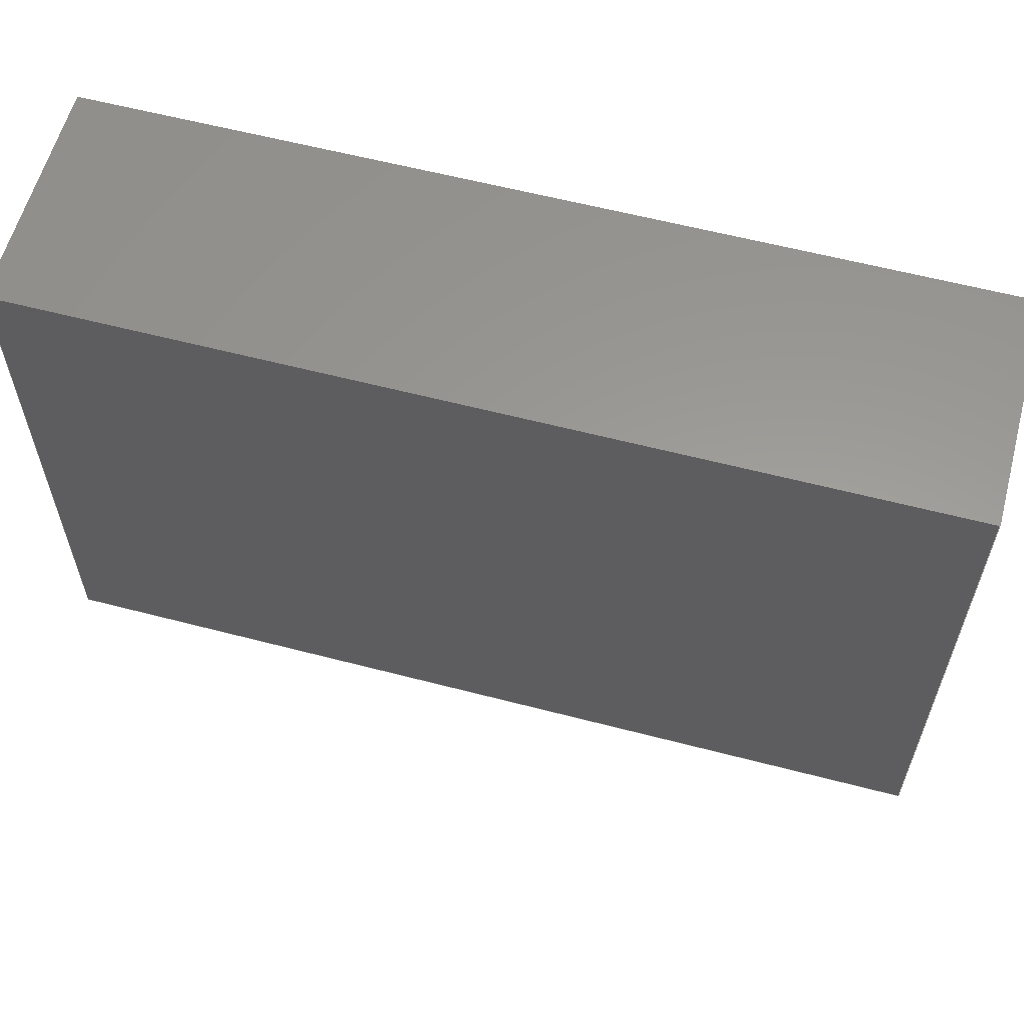
<metadata>
{"format":"step","ext":"stp","renderer":"f3d","projection":"perspective","resolution":1024,"background":"white","views":[{"elev":59.8,"azim":-165.0,"up":"+Z"}]}
</metadata>
<code>
ISO-10303-21;
DATA;
#1=MECHANICAL_DESIGN_GEOMETRIC_PRESENTATION_REPRESENTATION('',(#22,#23,
#24,#25,#26),#458);
#2=SHAPE_REPRESENTATION_RELATIONSHIP('SRR','None',#465,#3);
#3=ADVANCED_BREP_SHAPE_REPRESENTATION('',(#27,#28,#29,#30,#31),#457);
#4=CYLINDRICAL_SURFACE('',#280,0.5);
#5=CYLINDRICAL_SURFACE('',#286,0.6);
#6=CYLINDRICAL_SURFACE('',#292,0.5);
#7=CYLINDRICAL_SURFACE('',#298,0.6);
#8=CIRCLE('',#279,0.5);
#9=CIRCLE('',#281,0.5);
#10=CIRCLE('',#284,0.1);
#11=CIRCLE('',#285,0.6);
#12=CIRCLE('',#287,0.6);
#13=CIRCLE('',#291,0.5);
#14=CIRCLE('',#293,0.5);
#15=CIRCLE('',#296,0.1);
#16=CIRCLE('',#297,0.6);
#17=CIRCLE('',#299,0.6);
#18=CONICAL_SURFACE('',#278,0.5,0.7854);
#19=CONICAL_SURFACE('',#283,0.35,0.7854);
#20=CONICAL_SURFACE('',#290,0.5,0.7854);
#21=CONICAL_SURFACE('',#295,0.35,0.7854);
#22=STYLED_ITEM('',(#475),#27);
#23=STYLED_ITEM('',(#476),#28);
#24=STYLED_ITEM('',(#476),#29);
#25=STYLED_ITEM('',(#476),#30);
#26=STYLED_ITEM('',(#476),#31);
#27=MANIFOLD_SOLID_BREP('Body1',#254);
#28=MANIFOLD_SOLID_BREP('Body2',#255);
#29=MANIFOLD_SOLID_BREP('Body3',#256);
#30=MANIFOLD_SOLID_BREP('Body4',#257);
#31=MANIFOLD_SOLID_BREP('Body5',#258);
#32=FACE_OUTER_BOUND('',#52,.T.);
#33=FACE_OUTER_BOUND('',#53,.T.);
#34=FACE_OUTER_BOUND('',#54,.T.);
#35=FACE_OUTER_BOUND('',#55,.T.);
#36=FACE_OUTER_BOUND('',#56,.T.);
#37=FACE_OUTER_BOUND('',#57,.T.);
#38=FACE_OUTER_BOUND('',#58,.T.);
#39=FACE_OUTER_BOUND('',#59,.T.);
#40=FACE_OUTER_BOUND('',#60,.T.);
#41=FACE_OUTER_BOUND('',#61,.T.);
#42=FACE_OUTER_BOUND('',#62,.T.);
#43=FACE_OUTER_BOUND('',#63,.T.);
#44=FACE_OUTER_BOUND('',#64,.T.);
#45=FACE_OUTER_BOUND('',#65,.T.);
#46=FACE_OUTER_BOUND('',#66,.T.);
#47=FACE_OUTER_BOUND('',#67,.T.);
#48=FACE_OUTER_BOUND('',#68,.T.);
#49=FACE_OUTER_BOUND('',#69,.T.);
#50=FACE_OUTER_BOUND('',#70,.T.);
#51=FACE_OUTER_BOUND('',#71,.T.);
#52=EDGE_LOOP('',(#162,#163,#164,#165));
#53=EDGE_LOOP('',(#166,#167,#168,#169));
#54=EDGE_LOOP('',(#170,#171,#172,#173));
#55=EDGE_LOOP('',(#174,#175,#176,#177));
#56=EDGE_LOOP('',(#178,#179,#180,#181));
#57=EDGE_LOOP('',(#182,#183,#184,#185));
#58=EDGE_LOOP('',(#186,#187,#188));
#59=EDGE_LOOP('',(#189,#190,#191,#192));
#60=EDGE_LOOP('',(#193));
#61=EDGE_LOOP('',(#194,#195,#196,#197));
#62=EDGE_LOOP('',(#198,#199,#200,#201));
#63=EDGE_LOOP('',(#202));
#64=EDGE_LOOP('',(#203));
#65=EDGE_LOOP('',(#204,#205,#206));
#66=EDGE_LOOP('',(#207,#208,#209,#210));
#67=EDGE_LOOP('',(#211));
#68=EDGE_LOOP('',(#212,#213,#214,#215));
#69=EDGE_LOOP('',(#216,#217,#218,#219));
#70=EDGE_LOOP('',(#220));
#71=EDGE_LOOP('',(#221));
#72=LINE('',#388,#92);
#73=LINE('',#390,#93);
#74=LINE('',#392,#94);
#75=LINE('',#393,#95);
#76=LINE('',#396,#96);
#77=LINE('',#398,#97);
#78=LINE('',#399,#98);
#79=LINE('',#402,#99);
#80=LINE('',#404,#100);
#81=LINE('',#405,#101);
#82=LINE('',#407,#102);
#83=LINE('',#408,#103);
#84=LINE('',#414,#104);
#85=LINE('',#418,#105);
#86=LINE('',#425,#106);
#87=LINE('',#429,#107);
#88=LINE('',#436,#108);
#89=LINE('',#440,#109);
#90=LINE('',#447,#110);
#91=LINE('',#451,#111);
#92=VECTOR('',#306,10);
#93=VECTOR('',#307,10);
#94=VECTOR('',#308,10);
#95=VECTOR('',#309,10);
#96=VECTOR('',#312,10);
#97=VECTOR('',#313,10);
#98=VECTOR('',#314,10);
#99=VECTOR('',#317,10);
#100=VECTOR('',#318,10);
#101=VECTOR('',#319,10);
#102=VECTOR('',#322,10);
#103=VECTOR('',#323,10);
#104=VECTOR('',#330,0.5);
#105=VECTOR('',#335,0.5);
#106=VECTOR('',#344,0.35);
#107=VECTOR('',#349,0.6);
#108=VECTOR('',#358,0.5);
#109=VECTOR('',#363,0.5);
#110=VECTOR('',#372,0.35);
#111=VECTOR('',#377,0.6);
#112=VERTEX_POINT('',#386);
#113=VERTEX_POINT('',#387);
#114=VERTEX_POINT('',#389);
#115=VERTEX_POINT('',#391);
#116=VERTEX_POINT('',#395);
#117=VERTEX_POINT('',#397);
#118=VERTEX_POINT('',#401);
#119=VERTEX_POINT('',#403);
#120=VERTEX_POINT('',#412);
#121=VERTEX_POINT('',#413);
#122=VERTEX_POINT('',#417);
#123=VERTEX_POINT('',#422);
#124=VERTEX_POINT('',#424);
#125=VERTEX_POINT('',#428);
#126=VERTEX_POINT('',#434);
#127=VERTEX_POINT('',#435);
#128=VERTEX_POINT('',#439);
#129=VERTEX_POINT('',#444);
#130=VERTEX_POINT('',#446);
#131=VERTEX_POINT('',#450);
#132=EDGE_CURVE('',#112,#113,#72,.T.);
#133=EDGE_CURVE('',#113,#114,#73,.T.);
#134=EDGE_CURVE('',#115,#114,#74,.T.);
#135=EDGE_CURVE('',#112,#115,#75,.T.);
#136=EDGE_CURVE('',#116,#112,#76,.T.);
#137=EDGE_CURVE('',#117,#115,#77,.T.);
#138=EDGE_CURVE('',#116,#117,#78,.T.);
#139=EDGE_CURVE('',#118,#116,#79,.T.);
#140=EDGE_CURVE('',#119,#117,#80,.T.);
#141=EDGE_CURVE('',#118,#119,#81,.T.);
#142=EDGE_CURVE('',#113,#118,#82,.T.);
#143=EDGE_CURVE('',#114,#119,#83,.T.);
#144=EDGE_CURVE('',#120,#121,#84,.T.);
#145=EDGE_CURVE('',#121,#121,#8,.T.);
#146=EDGE_CURVE('',#121,#122,#85,.T.);
#147=EDGE_CURVE('',#122,#122,#9,.T.);
#148=EDGE_CURVE('',#123,#123,#10,.T.);
#149=EDGE_CURVE('',#123,#124,#86,.T.);
#150=EDGE_CURVE('',#124,#124,#11,.T.);
#151=EDGE_CURVE('',#124,#125,#87,.T.);
#152=EDGE_CURVE('',#125,#125,#12,.T.);
#153=EDGE_CURVE('',#126,#127,#88,.T.);
#154=EDGE_CURVE('',#127,#127,#13,.T.);
#155=EDGE_CURVE('',#127,#128,#89,.T.);
#156=EDGE_CURVE('',#128,#128,#14,.T.);
#157=EDGE_CURVE('',#129,#129,#15,.T.);
#158=EDGE_CURVE('',#129,#130,#90,.T.);
#159=EDGE_CURVE('',#130,#130,#16,.T.);
#160=EDGE_CURVE('',#130,#131,#91,.T.);
#161=EDGE_CURVE('',#131,#131,#17,.T.);
#162=ORIENTED_EDGE('',*,*,#132,.T.);
#163=ORIENTED_EDGE('',*,*,#133,.T.);
#164=ORIENTED_EDGE('',*,*,#134,.F.);
#165=ORIENTED_EDGE('',*,*,#135,.F.);
#166=ORIENTED_EDGE('',*,*,#136,.T.);
#167=ORIENTED_EDGE('',*,*,#135,.T.);
#168=ORIENTED_EDGE('',*,*,#137,.F.);
#169=ORIENTED_EDGE('',*,*,#138,.F.);
#170=ORIENTED_EDGE('',*,*,#139,.T.);
#171=ORIENTED_EDGE('',*,*,#138,.T.);
#172=ORIENTED_EDGE('',*,*,#140,.F.);
#173=ORIENTED_EDGE('',*,*,#141,.F.);
#174=ORIENTED_EDGE('',*,*,#142,.T.);
#175=ORIENTED_EDGE('',*,*,#141,.T.);
#176=ORIENTED_EDGE('',*,*,#143,.F.);
#177=ORIENTED_EDGE('',*,*,#133,.F.);
#178=ORIENTED_EDGE('',*,*,#143,.T.);
#179=ORIENTED_EDGE('',*,*,#140,.T.);
#180=ORIENTED_EDGE('',*,*,#137,.T.);
#181=ORIENTED_EDGE('',*,*,#134,.T.);
#182=ORIENTED_EDGE('',*,*,#142,.F.);
#183=ORIENTED_EDGE('',*,*,#132,.F.);
#184=ORIENTED_EDGE('',*,*,#136,.F.);
#185=ORIENTED_EDGE('',*,*,#139,.F.);
#186=ORIENTED_EDGE('',*,*,#144,.T.);
#187=ORIENTED_EDGE('',*,*,#145,.T.);
#188=ORIENTED_EDGE('',*,*,#144,.F.);
#189=ORIENTED_EDGE('',*,*,#145,.F.);
#190=ORIENTED_EDGE('',*,*,#146,.T.);
#191=ORIENTED_EDGE('',*,*,#147,.T.);
#192=ORIENTED_EDGE('',*,*,#146,.F.);
#193=ORIENTED_EDGE('',*,*,#147,.F.);
#194=ORIENTED_EDGE('',*,*,#148,.T.);
#195=ORIENTED_EDGE('',*,*,#149,.T.);
#196=ORIENTED_EDGE('',*,*,#150,.T.);
#197=ORIENTED_EDGE('',*,*,#149,.F.);
#198=ORIENTED_EDGE('',*,*,#150,.F.);
#199=ORIENTED_EDGE('',*,*,#151,.T.);
#200=ORIENTED_EDGE('',*,*,#152,.T.);
#201=ORIENTED_EDGE('',*,*,#151,.F.);
#202=ORIENTED_EDGE('',*,*,#148,.F.);
#203=ORIENTED_EDGE('',*,*,#152,.F.);
#204=ORIENTED_EDGE('',*,*,#153,.T.);
#205=ORIENTED_EDGE('',*,*,#154,.T.);
#206=ORIENTED_EDGE('',*,*,#153,.F.);
#207=ORIENTED_EDGE('',*,*,#154,.F.);
#208=ORIENTED_EDGE('',*,*,#155,.T.);
#209=ORIENTED_EDGE('',*,*,#156,.T.);
#210=ORIENTED_EDGE('',*,*,#155,.F.);
#211=ORIENTED_EDGE('',*,*,#156,.F.);
#212=ORIENTED_EDGE('',*,*,#157,.T.);
#213=ORIENTED_EDGE('',*,*,#158,.T.);
#214=ORIENTED_EDGE('',*,*,#159,.T.);
#215=ORIENTED_EDGE('',*,*,#158,.F.);
#216=ORIENTED_EDGE('',*,*,#159,.F.);
#217=ORIENTED_EDGE('',*,*,#160,.T.);
#218=ORIENTED_EDGE('',*,*,#161,.T.);
#219=ORIENTED_EDGE('',*,*,#160,.F.);
#220=ORIENTED_EDGE('',*,*,#157,.F.);
#221=ORIENTED_EDGE('',*,*,#161,.F.);
#222=PLANE('',#272);
#223=PLANE('',#273);
#224=PLANE('',#274);
#225=PLANE('',#275);
#226=PLANE('',#276);
#227=PLANE('',#277);
#228=PLANE('',#282);
#229=PLANE('',#288);
#230=PLANE('',#289);
#231=PLANE('',#294);
#232=PLANE('',#300);
#233=PLANE('',#301);
#234=ADVANCED_FACE('',(#32),#222,.T.);
#235=ADVANCED_FACE('',(#33),#223,.T.);
#236=ADVANCED_FACE('',(#34),#224,.T.);
#237=ADVANCED_FACE('',(#35),#225,.T.);
#238=ADVANCED_FACE('',(#36),#226,.T.);
#239=ADVANCED_FACE('',(#37),#227,.F.);
#240=ADVANCED_FACE('',(#38),#18,.T.);
#241=ADVANCED_FACE('',(#39),#4,.T.);
#242=ADVANCED_FACE('',(#40),#228,.F.);
#243=ADVANCED_FACE('',(#41),#19,.T.);
#244=ADVANCED_FACE('',(#42),#5,.T.);
#245=ADVANCED_FACE('',(#43),#229,.T.);
#246=ADVANCED_FACE('',(#44),#230,.F.);
#247=ADVANCED_FACE('',(#45),#20,.T.);
#248=ADVANCED_FACE('',(#46),#6,.T.);
#249=ADVANCED_FACE('',(#47),#231,.F.);
#250=ADVANCED_FACE('',(#48),#21,.T.);
#251=ADVANCED_FACE('',(#49),#7,.T.);
#252=ADVANCED_FACE('',(#50),#232,.T.);
#253=ADVANCED_FACE('',(#51),#233,.F.);
#254=CLOSED_SHELL('',(#234,#235,#236,#237,#238,#239));
#255=CLOSED_SHELL('',(#240,#241,#242));
#256=CLOSED_SHELL('',(#243,#244,#245,#246));
#257=CLOSED_SHELL('',(#247,#248,#249));
#258=CLOSED_SHELL('',(#250,#251,#252,#253));
#259=DERIVED_UNIT_ELEMENT(#261,1);
#260=DERIVED_UNIT_ELEMENT(#460,-3);
#261=(
MASS_UNIT()
NAMED_UNIT(*)
SI_UNIT(.KILO.,.GRAM.)
);
#262=DERIVED_UNIT((#259,#260));
#263=MEASURE_REPRESENTATION_ITEM('density measure',
POSITIVE_RATIO_MEASURE(7850),#262);
#264=PROPERTY_DEFINITION_REPRESENTATION(#269,#266);
#265=PROPERTY_DEFINITION_REPRESENTATION(#270,#267);
#266=REPRESENTATION('material name',(#268),#457);
#267=REPRESENTATION('density',(#263),#457);
#268=DESCRIPTIVE_REPRESENTATION_ITEM('Steel','Steel');
#269=PROPERTY_DEFINITION('material property','material name',#467);
#270=PROPERTY_DEFINITION('material property','density of part',#467);
#271=AXIS2_PLACEMENT_3D('placement',#384,#302,#303);
#272=AXIS2_PLACEMENT_3D('',#385,#304,#305);
#273=AXIS2_PLACEMENT_3D('',#394,#310,#311);
#274=AXIS2_PLACEMENT_3D('',#400,#315,#316);
#275=AXIS2_PLACEMENT_3D('',#406,#320,#321);
#276=AXIS2_PLACEMENT_3D('',#409,#324,#325);
#277=AXIS2_PLACEMENT_3D('',#410,#326,#327);
#278=AXIS2_PLACEMENT_3D('',#411,#328,#329);
#279=AXIS2_PLACEMENT_3D('',#415,#331,#332);
#280=AXIS2_PLACEMENT_3D('',#416,#333,#334);
#281=AXIS2_PLACEMENT_3D('',#419,#336,#337);
#282=AXIS2_PLACEMENT_3D('',#420,#338,#339);
#283=AXIS2_PLACEMENT_3D('',#421,#340,#341);
#284=AXIS2_PLACEMENT_3D('',#423,#342,#343);
#285=AXIS2_PLACEMENT_3D('',#426,#345,#346);
#286=AXIS2_PLACEMENT_3D('',#427,#347,#348);
#287=AXIS2_PLACEMENT_3D('',#430,#350,#351);
#288=AXIS2_PLACEMENT_3D('',#431,#352,#353);
#289=AXIS2_PLACEMENT_3D('',#432,#354,#355);
#290=AXIS2_PLACEMENT_3D('',#433,#356,#357);
#291=AXIS2_PLACEMENT_3D('',#437,#359,#360);
#292=AXIS2_PLACEMENT_3D('',#438,#361,#362);
#293=AXIS2_PLACEMENT_3D('',#441,#364,#365);
#294=AXIS2_PLACEMENT_3D('',#442,#366,#367);
#295=AXIS2_PLACEMENT_3D('',#443,#368,#369);
#296=AXIS2_PLACEMENT_3D('',#445,#370,#371);
#297=AXIS2_PLACEMENT_3D('',#448,#373,#374);
#298=AXIS2_PLACEMENT_3D('',#449,#375,#376);
#299=AXIS2_PLACEMENT_3D('',#452,#378,#379);
#300=AXIS2_PLACEMENT_3D('',#453,#380,#381);
#301=AXIS2_PLACEMENT_3D('',#454,#382,#383);
#302=DIRECTION('axis',(0,0,1));
#303=DIRECTION('refdir',(1,0,0));
#304=DIRECTION('center_axis',(0,0,1));
#305=DIRECTION('ref_axis',(1,0,0));
#306=DIRECTION('',(1,0,0));
#307=DIRECTION('',(0,1,0));
#308=DIRECTION('',(1,0,0));
#309=DIRECTION('',(0,1,0));
#310=DIRECTION('center_axis',(-1,0,0));
#311=DIRECTION('ref_axis',(0,0,1));
#312=DIRECTION('',(0,0,1));
#313=DIRECTION('',(0,0,1));
#314=DIRECTION('',(0,1,0));
#315=DIRECTION('center_axis',(0,0,-1));
#316=DIRECTION('ref_axis',(-1,0,0));
#317=DIRECTION('',(-1,0,0));
#318=DIRECTION('',(-1,0,0));
#319=DIRECTION('',(0,1,0));
#320=DIRECTION('center_axis',(1,0,0));
#321=DIRECTION('ref_axis',(0,0,-1));
#322=DIRECTION('',(0,0,-1));
#323=DIRECTION('',(0,0,-1));
#324=DIRECTION('center_axis',(0,1,0));
#325=DIRECTION('ref_axis',(0,0,1));
#326=DIRECTION('center_axis',(0,1,0));
#327=DIRECTION('ref_axis',(1,0,0));
#328=DIRECTION('center_axis',(0,0,1));
#329=DIRECTION('ref_axis',(1,0,0));
#330=DIRECTION('',(-0.7071,8.66e-17,0.7071));
#331=DIRECTION('center_axis',(0,0,-1));
#332=DIRECTION('ref_axis',(1,0,0));
#333=DIRECTION('center_axis',(0,0,-1));
#334=DIRECTION('ref_axis',(1,0,0));
#335=DIRECTION('',(0,0,1));
#336=DIRECTION('center_axis',(0,0,-1));
#337=DIRECTION('ref_axis',(1,0,0));
#338=DIRECTION('center_axis',(0,0,-1));
#339=DIRECTION('ref_axis',(1,0,0));
#340=DIRECTION('center_axis',(0,0,1));
#341=DIRECTION('ref_axis',(1,0,0));
#342=DIRECTION('center_axis',(0,0,1));
#343=DIRECTION('ref_axis',(1,0,0));
#344=DIRECTION('',(-0.7071,8.66e-17,0.7071));
#345=DIRECTION('center_axis',(0,0,-1));
#346=DIRECTION('ref_axis',(1,0,0));
#347=DIRECTION('center_axis',(0,0,-1));
#348=DIRECTION('ref_axis',(1,0,0));
#349=DIRECTION('',(0,0,1));
#350=DIRECTION('center_axis',(0,0,-1));
#351=DIRECTION('ref_axis',(1,0,0));
#352=DIRECTION('center_axis',(0,0,-1));
#353=DIRECTION('ref_axis',(1,0,0));
#354=DIRECTION('center_axis',(0,0,-1));
#355=DIRECTION('ref_axis',(1,0,0));
#356=DIRECTION('center_axis',(0,0,1));
#357=DIRECTION('ref_axis',(1,0,0));
#358=DIRECTION('',(-0.7071,8.66e-17,0.7071));
#359=DIRECTION('center_axis',(0,0,-1));
#360=DIRECTION('ref_axis',(1,0,0));
#361=DIRECTION('center_axis',(0,0,-1));
#362=DIRECTION('ref_axis',(1,0,0));
#363=DIRECTION('',(0,0,1));
#364=DIRECTION('center_axis',(0,0,-1));
#365=DIRECTION('ref_axis',(1,0,0));
#366=DIRECTION('center_axis',(0,0,-1));
#367=DIRECTION('ref_axis',(1,0,0));
#368=DIRECTION('center_axis',(0,0,1));
#369=DIRECTION('ref_axis',(1,0,0));
#370=DIRECTION('center_axis',(0,0,1));
#371=DIRECTION('ref_axis',(1,0,0));
#372=DIRECTION('',(-0.7071,8.66e-17,0.7071));
#373=DIRECTION('center_axis',(0,0,-1));
#374=DIRECTION('ref_axis',(1,0,0));
#375=DIRECTION('center_axis',(0,0,-1));
#376=DIRECTION('ref_axis',(1,0,0));
#377=DIRECTION('',(0,0,1));
#378=DIRECTION('center_axis',(0,0,-1));
#379=DIRECTION('ref_axis',(1,0,0));
#380=DIRECTION('center_axis',(0,0,-1));
#381=DIRECTION('ref_axis',(1,0,0));
#382=DIRECTION('center_axis',(0,0,-1));
#383=DIRECTION('ref_axis',(1,0,0));
#384=CARTESIAN_POINT('',(0,0,0));
#385=CARTESIAN_POINT('Origin',(-10.15,0,6.4));
#386=CARTESIAN_POINT('',(-10.15,0,6.4));
#387=CARTESIAN_POINT('',(10.15,0,6.4));
#388=CARTESIAN_POINT('',(-10.15,0,6.4));
#389=CARTESIAN_POINT('',(10.15,5.3,6.4));
#390=CARTESIAN_POINT('',(10.15,0,6.4));
#391=CARTESIAN_POINT('',(-10.15,5.3,6.4));
#392=CARTESIAN_POINT('',(-10.15,5.3,6.4));
#393=CARTESIAN_POINT('',(-10.15,0,6.4));
#394=CARTESIAN_POINT('Origin',(-10.15,0,-6.4));
#395=CARTESIAN_POINT('',(-10.15,0,-6.4));
#396=CARTESIAN_POINT('',(-10.15,0,-6.4));
#397=CARTESIAN_POINT('',(-10.15,5.3,-6.4));
#398=CARTESIAN_POINT('',(-10.15,5.3,-6.4));
#399=CARTESIAN_POINT('',(-10.15,0,-6.4));
#400=CARTESIAN_POINT('Origin',(10.15,0,-6.4));
#401=CARTESIAN_POINT('',(10.15,0,-6.4));
#402=CARTESIAN_POINT('',(10.15,0,-6.4));
#403=CARTESIAN_POINT('',(10.15,5.3,-6.4));
#404=CARTESIAN_POINT('',(10.15,5.3,-6.4));
#405=CARTESIAN_POINT('',(10.15,0,-6.4));
#406=CARTESIAN_POINT('Origin',(10.15,0,6.4));
#407=CARTESIAN_POINT('',(10.15,0,6.4));
#408=CARTESIAN_POINT('',(10.15,5.3,6.4));
#409=CARTESIAN_POINT('Origin',(0,5.3,0));
#410=CARTESIAN_POINT('Origin',(0,0,0));
#411=CARTESIAN_POINT('Origin',(-6.35,0.9,-9.9));
#412=CARTESIAN_POINT('',(-6.35,0.9,-10.4));
#413=CARTESIAN_POINT('',(-6.85,0.9,-9.9));
#414=CARTESIAN_POINT('',(-6.85,0.9,-9.9));
#415=CARTESIAN_POINT('Origin',(-6.35,0.9,-9.9));
#416=CARTESIAN_POINT('Origin',(-6.35,0.9,-6.4));
#417=CARTESIAN_POINT('',(-6.85,0.9,-6.4));
#418=CARTESIAN_POINT('',(-6.85,0.9,-6.4));
#419=CARTESIAN_POINT('Origin',(-6.35,0.9,-6.4));
#420=CARTESIAN_POINT('Origin',(-6.35,0.9,-6.4));
#421=CARTESIAN_POINT('Origin',(4.15,0.9,-10.15));
#422=CARTESIAN_POINT('',(4.05,0.9,-10.4));
#423=CARTESIAN_POINT('Origin',(4.15,0.9,-10.4));
#424=CARTESIAN_POINT('',(3.55,0.9,-9.9));
#425=CARTESIAN_POINT('',(3.8,0.9,-10.15));
#426=CARTESIAN_POINT('Origin',(4.15,0.9,-9.9));
#427=CARTESIAN_POINT('Origin',(4.15,0.9,-6.4));
#428=CARTESIAN_POINT('',(3.55,0.9,-6.4));
#429=CARTESIAN_POINT('',(3.55,0.9,-6.4));
#430=CARTESIAN_POINT('Origin',(4.15,0.9,-6.4));
#431=CARTESIAN_POINT('Origin',(4.15,0.9,-10.4));
#432=CARTESIAN_POINT('Origin',(4.15,0.9,-6.4));
#433=CARTESIAN_POINT('Origin',(-8.89,0.9,-9.9));
#434=CARTESIAN_POINT('',(-8.89,0.9,-10.4));
#435=CARTESIAN_POINT('',(-9.39,0.9,-9.9));
#436=CARTESIAN_POINT('',(-9.39,0.9,-9.9));
#437=CARTESIAN_POINT('Origin',(-8.89,0.9,-9.9));
#438=CARTESIAN_POINT('Origin',(-8.89,0.9,-6.4));
#439=CARTESIAN_POINT('',(-9.39,0.9,-6.4));
#440=CARTESIAN_POINT('',(-9.39,0.9,-6.4));
#441=CARTESIAN_POINT('Origin',(-8.89,0.9,-6.4));
#442=CARTESIAN_POINT('Origin',(-8.89,0.9,-6.4));
#443=CARTESIAN_POINT('Origin',(8.89,0.9,-10.15));
#444=CARTESIAN_POINT('',(8.79,0.9,-10.4));
#445=CARTESIAN_POINT('Origin',(8.89,0.9,-10.4));
#446=CARTESIAN_POINT('',(8.29,0.9,-9.9));
#447=CARTESIAN_POINT('',(8.54,0.9,-10.15));
#448=CARTESIAN_POINT('Origin',(8.89,0.9,-9.9));
#449=CARTESIAN_POINT('Origin',(8.89,0.9,-6.4));
#450=CARTESIAN_POINT('',(8.29,0.9,-6.4));
#451=CARTESIAN_POINT('',(8.29,0.9,-6.4));
#452=CARTESIAN_POINT('Origin',(8.89,0.9,-6.4));
#453=CARTESIAN_POINT('Origin',(8.89,0.9,-10.4));
#454=CARTESIAN_POINT('Origin',(8.89,0.9,-6.4));
#455=UNCERTAINTY_MEASURE_WITH_UNIT(LENGTH_MEASURE(0.01),#459,
'DISTANCE_ACCURACY_VALUE',
'Maximum model space distance between geometric entities at asserted c
onnectivities');
#456=UNCERTAINTY_MEASURE_WITH_UNIT(LENGTH_MEASURE(0.01),#459,
'DISTANCE_ACCURACY_VALUE',
'Maximum model space distance between geometric entities at asserted c
onnectivities');
#457=(
GEOMETRIC_REPRESENTATION_CONTEXT(3)
GLOBAL_UNCERTAINTY_ASSIGNED_CONTEXT((#455))
GLOBAL_UNIT_ASSIGNED_CONTEXT((#459,#461,#462))
REPRESENTATION_CONTEXT('','3D')
);
#458=(
GEOMETRIC_REPRESENTATION_CONTEXT(3)
GLOBAL_UNCERTAINTY_ASSIGNED_CONTEXT((#456))
GLOBAL_UNIT_ASSIGNED_CONTEXT((#459,#461,#462))
REPRESENTATION_CONTEXT('','3D')
);
#459=(
LENGTH_UNIT()
NAMED_UNIT(*)
SI_UNIT(.MILLI.,.METRE.)
);
#460=(
LENGTH_UNIT()
NAMED_UNIT(*)
SI_UNIT($,.METRE.)
);
#461=(
NAMED_UNIT(*)
PLANE_ANGLE_UNIT()
SI_UNIT($,.RADIAN.)
);
#462=(
NAMED_UNIT(*)
SI_UNIT($,.STERADIAN.)
SOLID_ANGLE_UNIT()
);
#463=SHAPE_DEFINITION_REPRESENTATION(#464,#465);
#464=PRODUCT_DEFINITION_SHAPE('',$,#467);
#465=SHAPE_REPRESENTATION('',(#271),#457);
#466=PRODUCT_DEFINITION_CONTEXT('part definition',#471,'design');
#467=PRODUCT_DEFINITION('Relay','Relay v4',#468,#466);
#468=PRODUCT_DEFINITION_FORMATION('',$,#473);
#469=PRODUCT_RELATED_PRODUCT_CATEGORY('Relay v4','Relay v4',(#473));
#470=APPLICATION_PROTOCOL_DEFINITION('international standard',
'automotive_design',2009,#471);
#471=APPLICATION_CONTEXT(
'Core Data for Automotive Mechanical Design Process');
#472=PRODUCT_CONTEXT('part definition',#471,'mechanical');
#473=PRODUCT('Relay','Relay v4',$,(#472));
#474=PRESENTATION_STYLE_ASSIGNMENT((#477));
#475=PRESENTATION_STYLE_ASSIGNMENT((#478));
#476=PRESENTATION_STYLE_ASSIGNMENT((#479));
#477=SURFACE_STYLE_USAGE(.BOTH.,#480);
#478=SURFACE_STYLE_USAGE(.BOTH.,#481);
#479=SURFACE_STYLE_USAGE(.BOTH.,#482);
#480=SURFACE_SIDE_STYLE('',(#483));
#481=SURFACE_SIDE_STYLE('',(#484));
#482=SURFACE_SIDE_STYLE('',(#485));
#483=SURFACE_STYLE_FILL_AREA(#486);
#484=SURFACE_STYLE_FILL_AREA(#487);
#485=SURFACE_STYLE_FILL_AREA(#488);
#486=FILL_AREA_STYLE('Steel - Satin',(#489));
#487=FILL_AREA_STYLE('Paint - Enamel Glossy (White)',(#490));
#488=FILL_AREA_STYLE('Nickel - Polished',(#491));
#489=FILL_AREA_STYLE_COLOUR('Steel - Satin',#492);
#490=FILL_AREA_STYLE_COLOUR('Paint - Enamel Glossy (White)',#493);
#491=FILL_AREA_STYLE_COLOUR('Nickel - Polished',#494);
#492=COLOUR_RGB('Steel - Satin',0.6275,0.6275,0.6275);
#493=COLOUR_RGB('Paint - Enamel Glossy (White)',0.9647,0.9647,
0.9529);
#494=COLOUR_RGB('Nickel - Polished',0.8196,0.8,0.7529);
ENDSEC;
END-ISO-10303-21;

</code>
